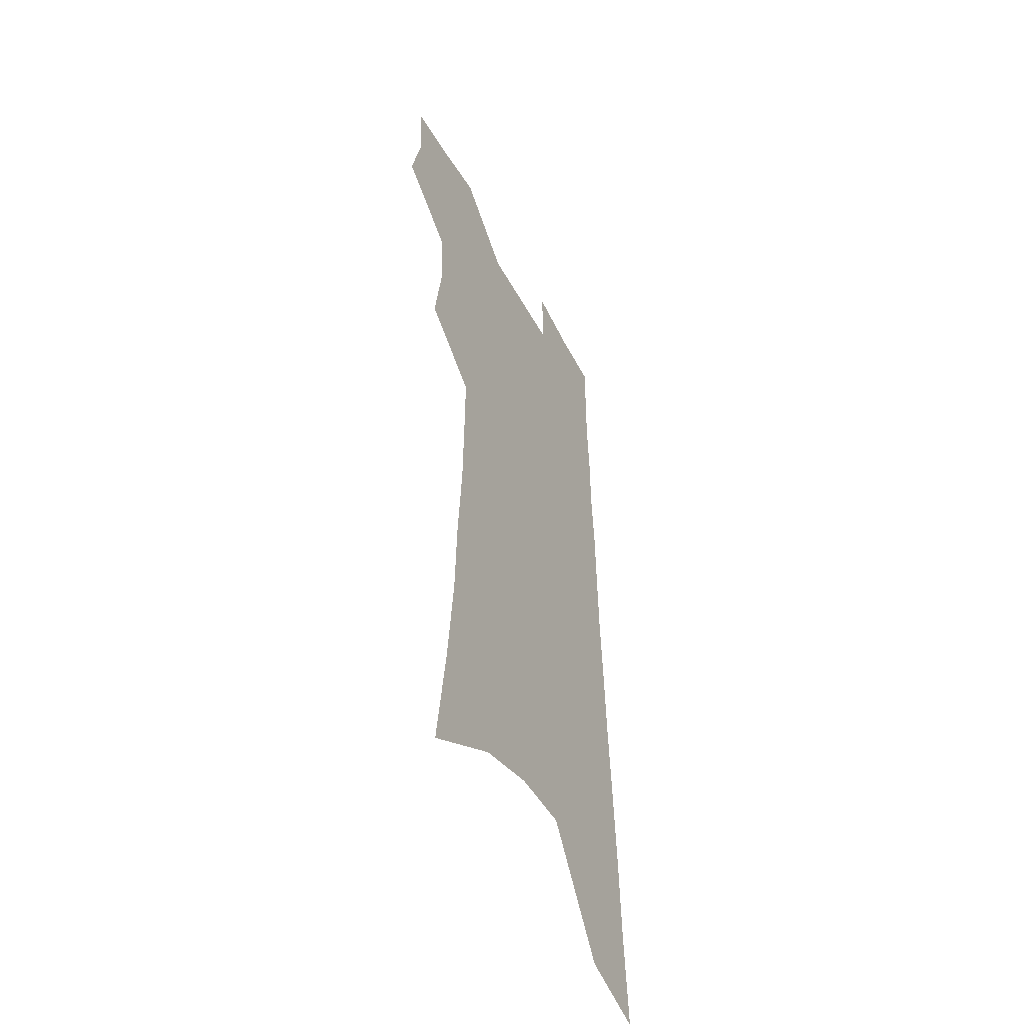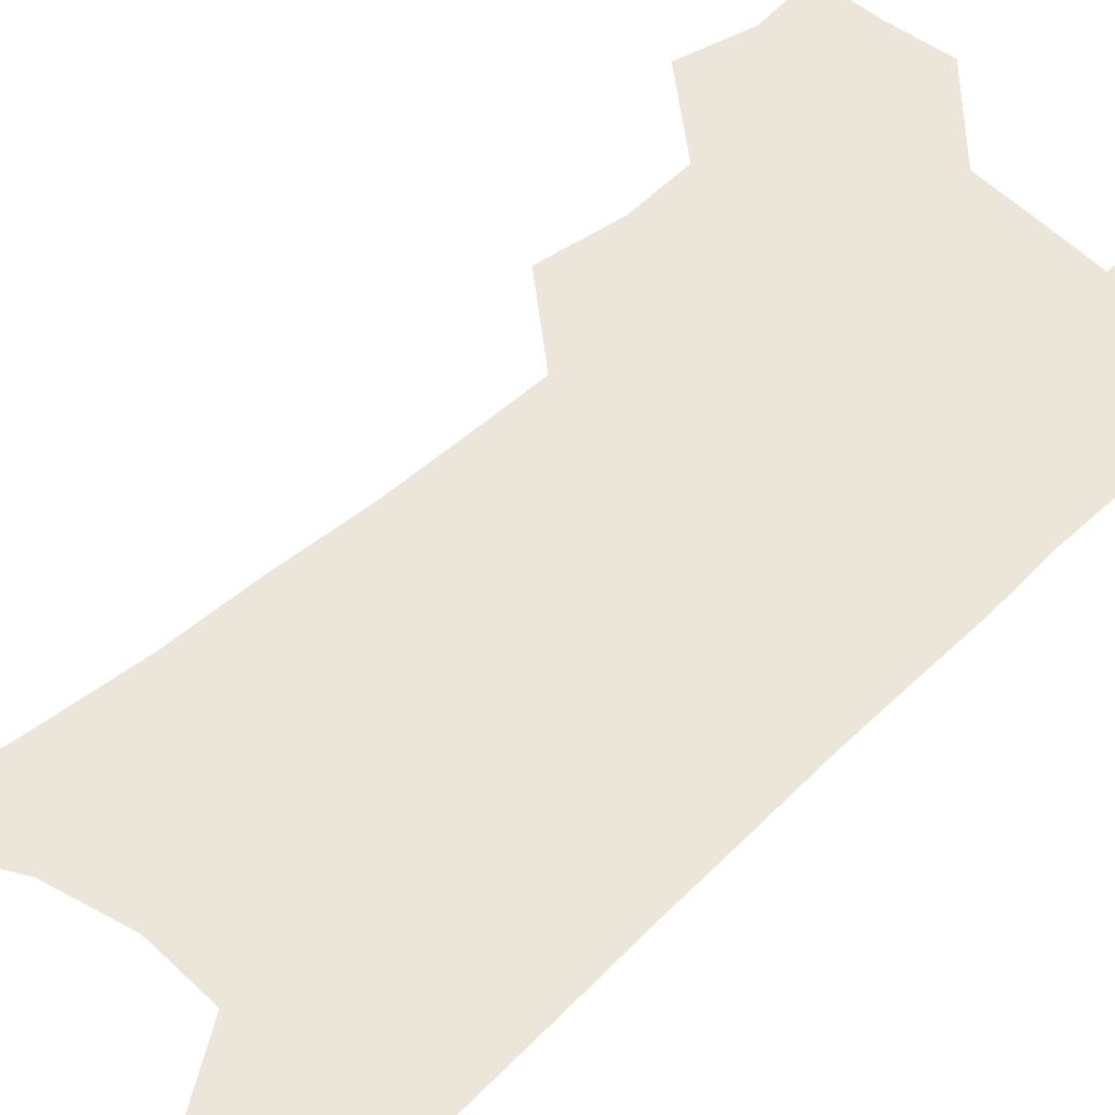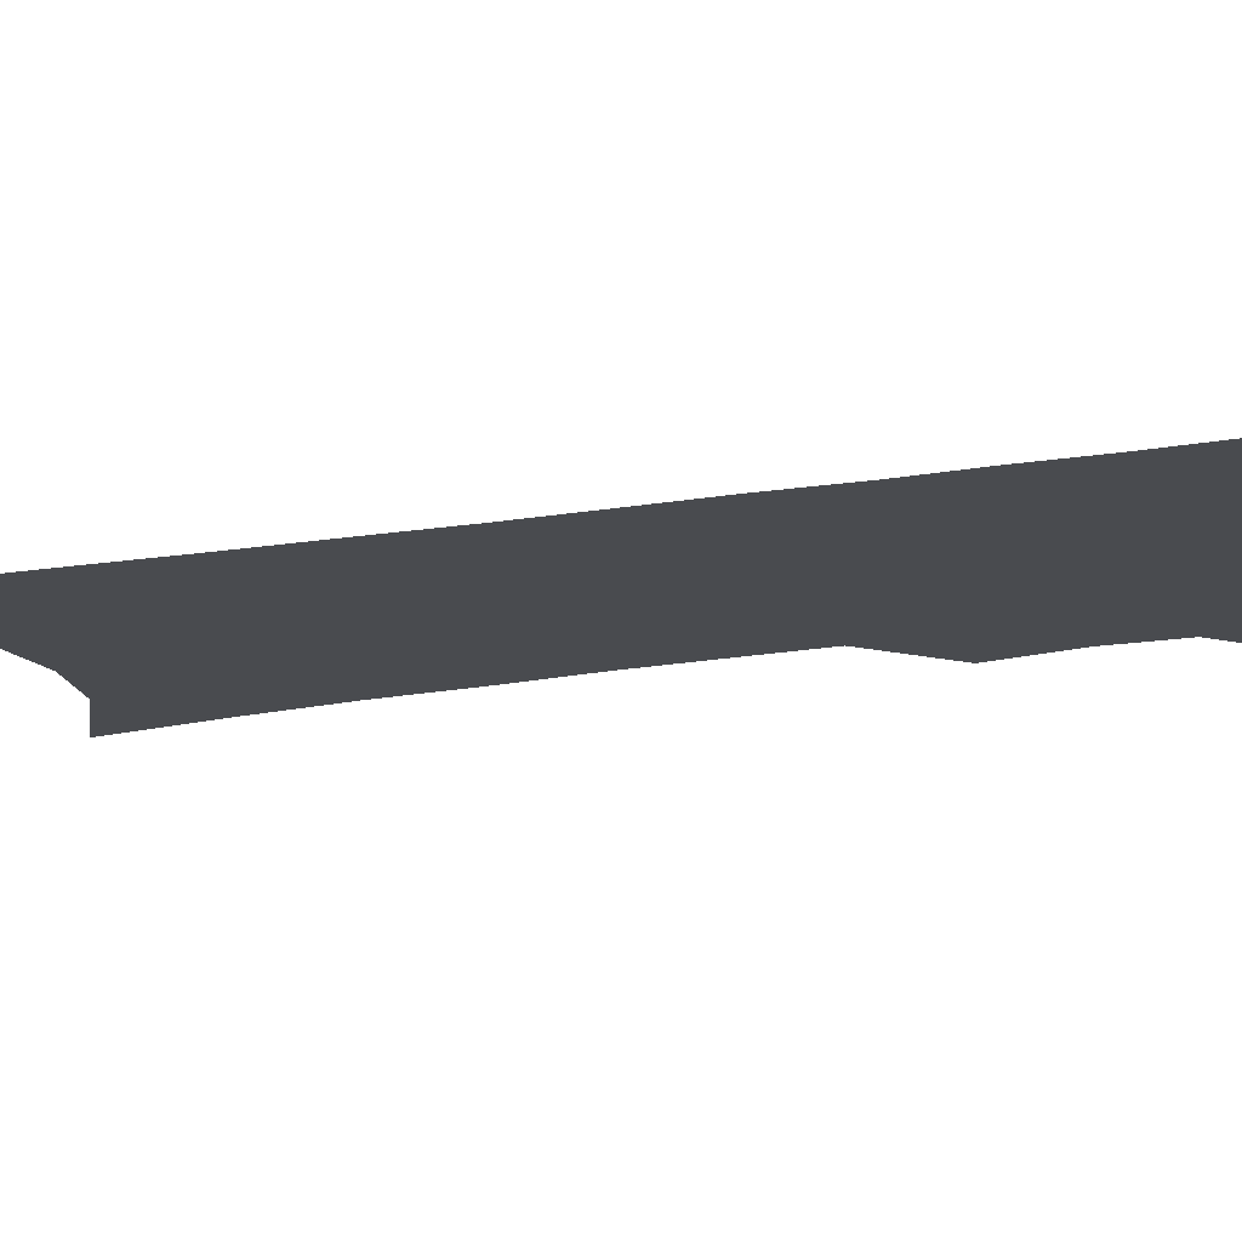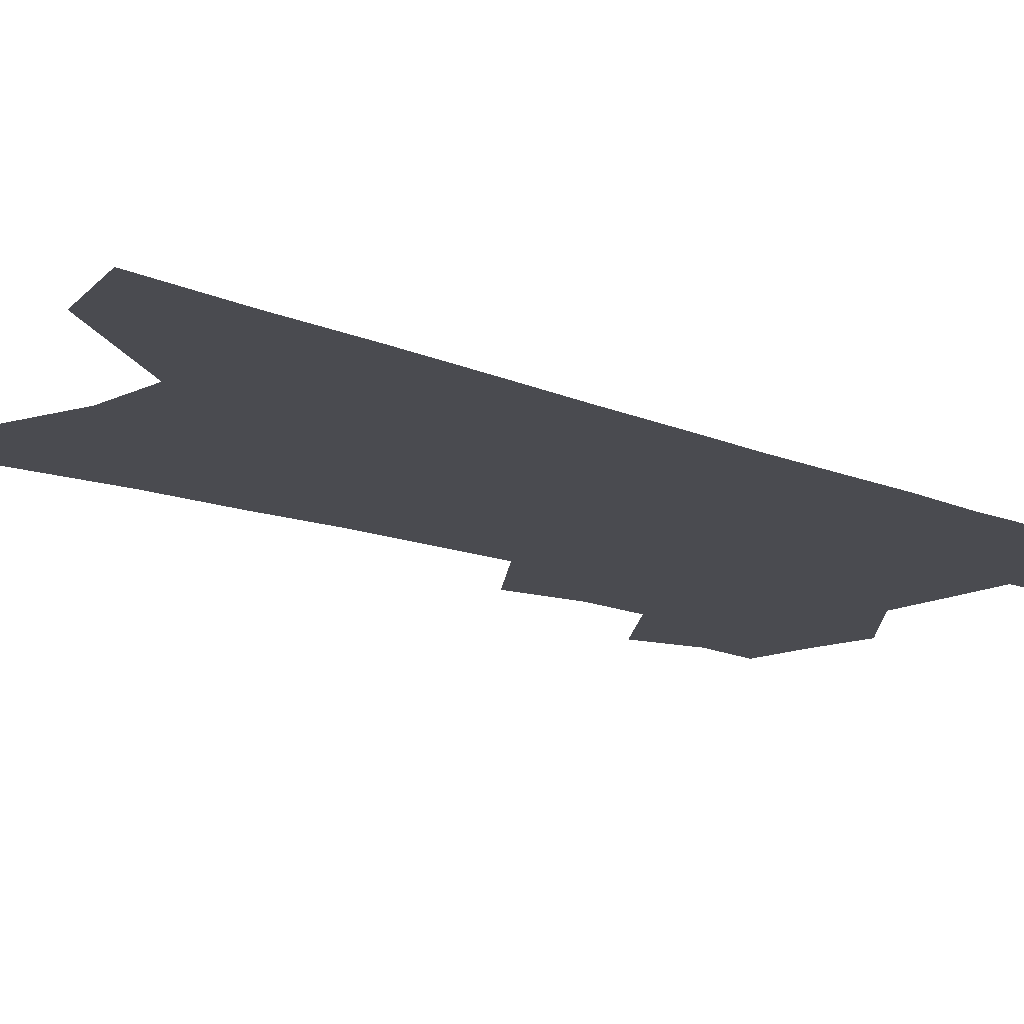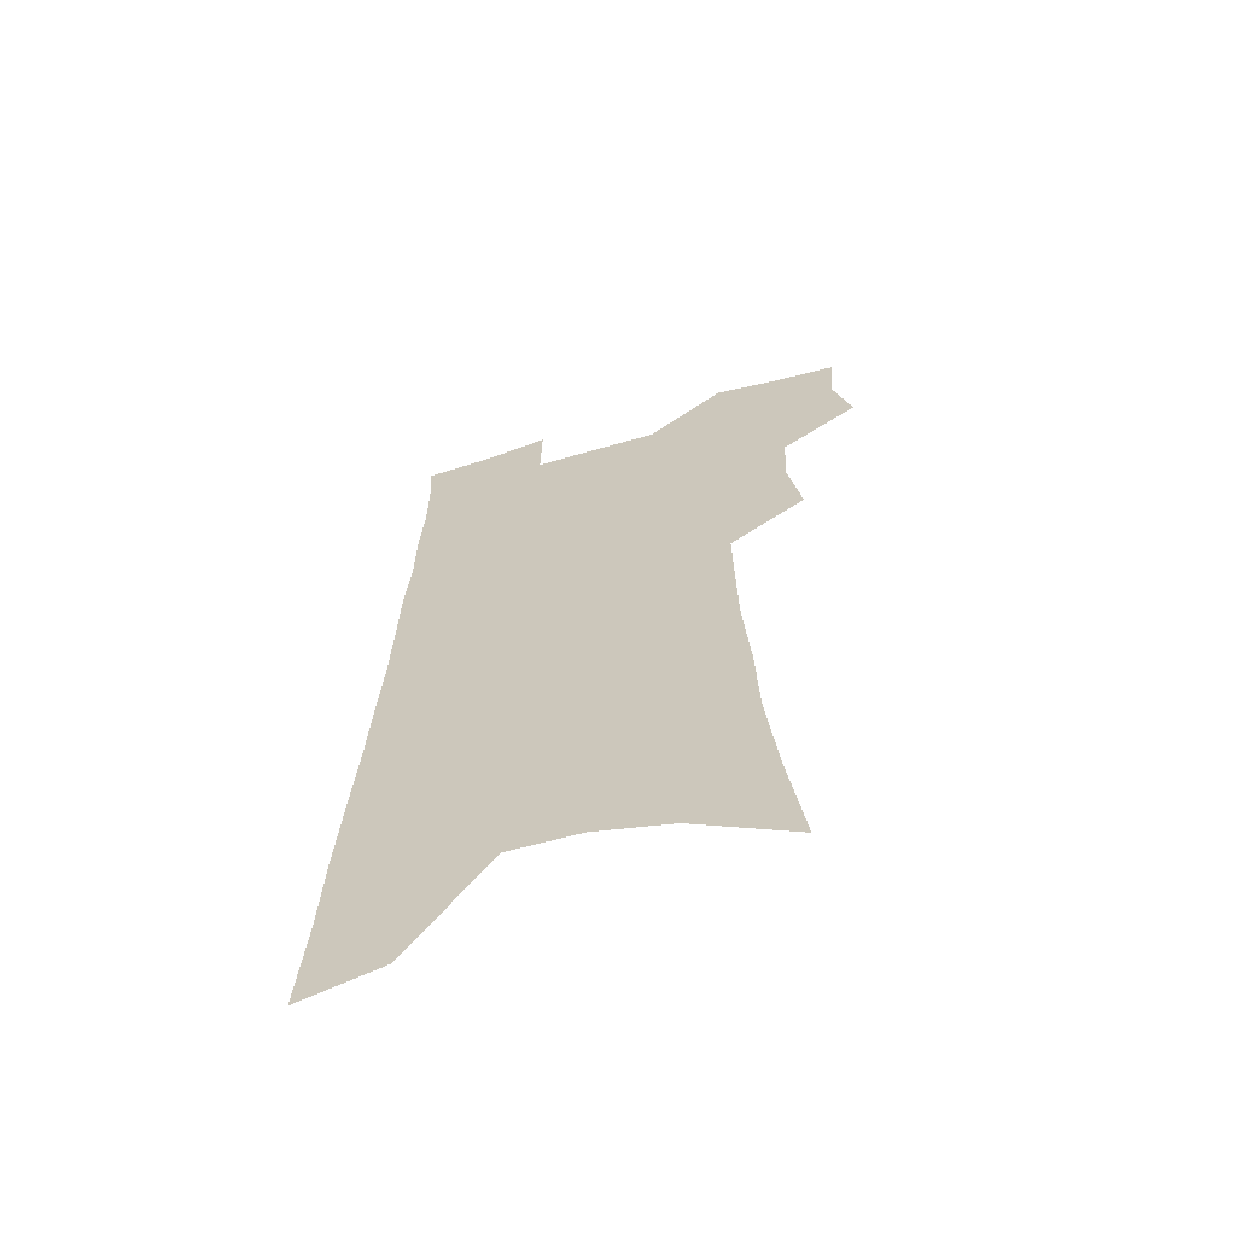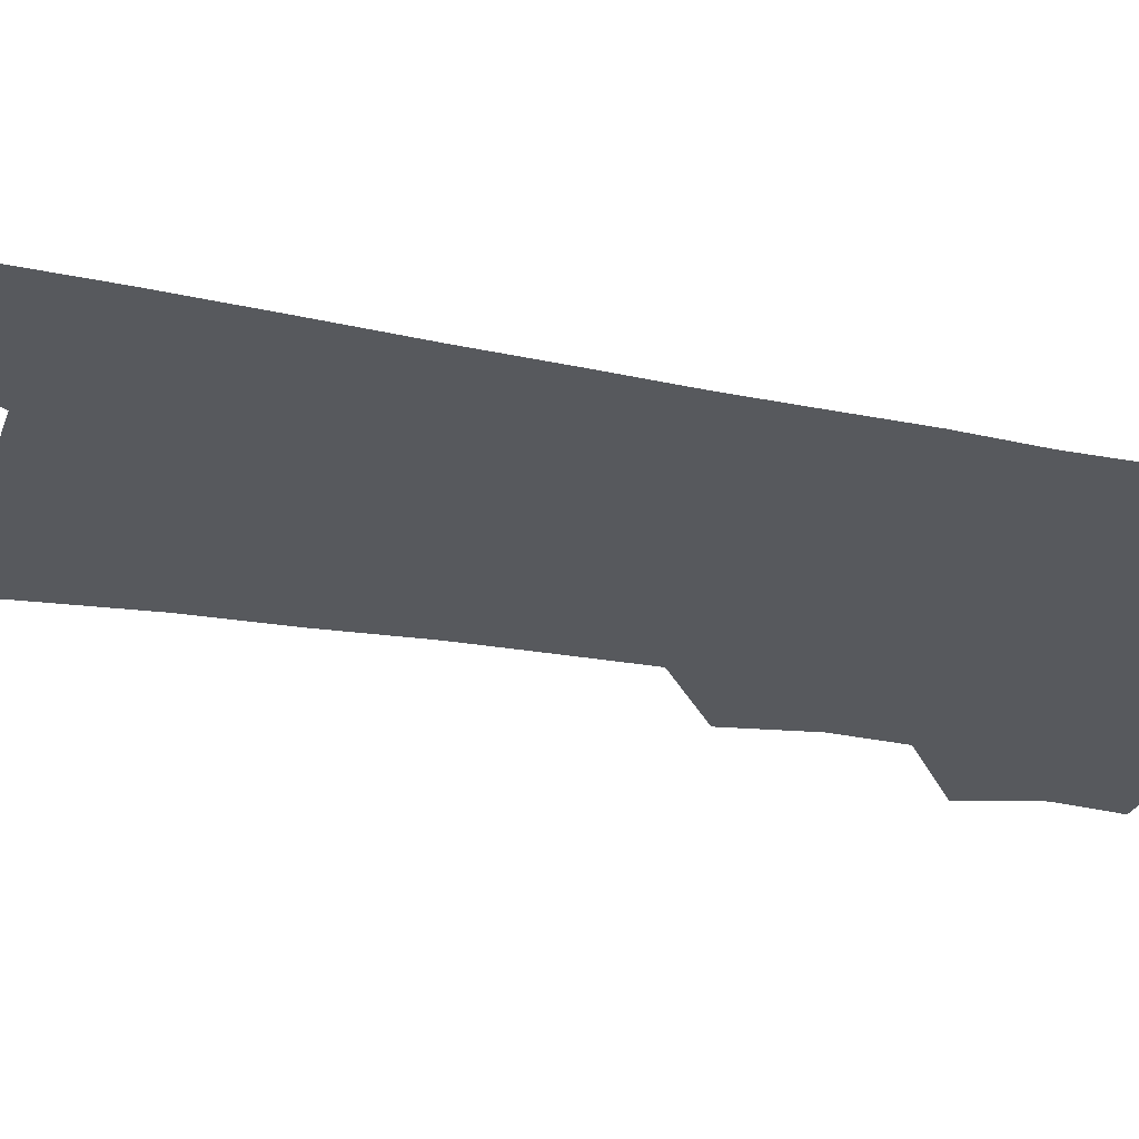
<metadata>
{"format":"obj","ext":"obj","renderer":"f3d","projection":"perspective","resolution":1024,"background":"white","views":[{"elev":-48.7,"azim":-62.7,"up":"+Y"},{"elev":56.5,"azim":46.6,"up":"+Z"},{"elev":-13.9,"azim":114.3,"up":"+Z"},{"elev":-14.6,"azim":48.7,"up":"+Z"},{"elev":-64.4,"azim":-163.4,"up":"+Y"},{"elev":-29.5,"azim":74.7,"up":"+Z"}]}
</metadata>
<code>
v 488.3 500.5 0
v 495.6 528.9 0
v 493.4 554.5 0
v 515.7 419 0
v 520.7 450.8 0
v 519.7 477.3 0
v 525.4 506.1 0
v 523 531 0
v 519.5 557.1 0
v 531 172 0
v 537.3 219.6 0
v 541.4 261.6 0
v 542.7 297.3 0
v 545.3 334 0
v 546 365.9 0
v 546.4 396.3 0
v 549.6 427.8 0
v 549.7 454.7 0
v 551.1 481.9 0
v 551.3 507.4 0
v 549.3 533 0
v 544.9 561.7 0
v 571.4 197.2 0
v 572.9 237.1 0
v 573.4 273.3 0
v 573.3 306.8 0
v 574.9 341.9 0
v 575.8 373.6 0
v 576.3 403.1 0
v 576.3 430.4 0
v 576.6 457.2 0
v 577.3 483.1 0
v 578.1 508.4 0
v 576.2 533.6 0
v 602 206.4 0
v 601.5 242.2 0
v 601.8 279.4 0
v 601.7 313.2 0
v 601.7 344.9 0
v 602 375.5 0
v 602.3 405.8 0
v 602.7 433.6 0
v 602.9 459.5 0
v 602.7 484.1 0
v 602.7 509.1 0
v 602 534.1 0
v 630.5 207.4 0
v 629.4 246.2 0
v 628.8 281.2 0
v 628.3 314.2 0
v 627.8 346.3 0
v 628.1 374 0
v 627.4 406.1 0
v 627.5 433.1 0
v 627.2 459.7 0
v 627.7 484.1 0
v 627.5 509.6 0
v 627.4 534.3 0
v 627 564.4 0
v 662.8 158.4 0
v 659.9 202.2 0
v 658.1 241.2 0
v 656.4 277.6 0
v 655.9 310.2 0
v 654.1 344.1 0
v 654.2 373.2 0
v 654.7 401.5 0
v 652.9 431.5 0
v 653.1 457.8 0
v 653 483.6 0
v 652.2 509.4 0
v 652.7 534 0
v 654.4 559.4 0
v 694.9 149.5 0
v 692.1 191.6 0
v 690.8 229.1 0
v 688.7 266.2 0
v 686.5 301.7 0
v 685 335.1 0
v 683.3 367.2 0
v 682.5 397.2 0
v 681.9 426.1 0
v 680 455.3 0
v 679.9 481.6 0
v 678.5 508.2 0
v 678.4 533.3 0
v 679.5 558.1 0
f 6 7 1
f 1 7 2
f 7 8 2
f 2 8 3
f 8 9 3
f 16 17 4
f 4 17 5
f 17 18 5
f 5 18 6
f 18 19 6
f 6 19 7
f 19 20 7
f 7 20 8
f 20 21 8
f 8 21 9
f 21 22 9
f 10 23 11
f 23 24 11
f 11 24 12
f 24 25 12
f 12 25 13
f 25 26 13
f 13 26 14
f 26 27 14
f 14 27 15
f 27 28 15
f 15 28 16
f 28 29 16
f 16 29 17
f 29 30 17
f 17 30 18
f 30 31 18
f 18 31 19
f 31 32 19
f 19 32 20
f 32 33 20
f 20 33 21
f 33 34 21
f 21 34 22
f 23 35 24
f 35 36 24
f 24 36 25
f 36 37 25
f 25 37 26
f 37 38 26
f 26 38 27
f 38 39 27
f 27 39 28
f 39 40 28
f 28 40 29
f 40 41 29
f 29 41 30
f 41 42 30
f 30 42 31
f 42 43 31
f 31 43 32
f 43 44 32
f 32 44 33
f 44 45 33
f 33 45 34
f 45 46 34
f 35 47 36
f 47 48 36
f 36 48 37
f 48 49 37
f 37 49 38
f 49 50 38
f 38 50 39
f 50 51 39
f 39 51 40
f 51 52 40
f 40 52 41
f 52 53 41
f 41 53 42
f 53 54 42
f 42 54 43
f 54 55 43
f 43 55 44
f 55 56 44
f 44 56 45
f 56 57 45
f 45 57 46
f 57 58 46
f 60 61 47
f 47 61 48
f 61 62 48
f 48 62 49
f 62 63 49
f 49 63 50
f 63 64 50
f 50 64 51
f 64 65 51
f 51 65 52
f 65 66 52
f 52 66 53
f 66 67 53
f 53 67 54
f 67 68 54
f 54 68 55
f 68 69 55
f 55 69 56
f 69 70 56
f 56 70 57
f 70 71 57
f 57 71 58
f 71 72 58
f 58 72 59
f 72 73 59
f 60 74 61
f 74 75 61
f 61 75 62
f 75 76 62
f 62 76 63
f 76 77 63
f 63 77 64
f 77 78 64
f 64 78 65
f 78 79 65
f 65 79 66
f 79 80 66
f 66 80 67
f 80 81 67
f 67 81 68
f 81 82 68
f 68 82 69
f 82 83 69
f 69 83 70
f 83 84 70
f 70 84 71
f 84 85 71
f 71 85 72
f 85 86 72
f 72 86 73
f 86 87 73

</code>
